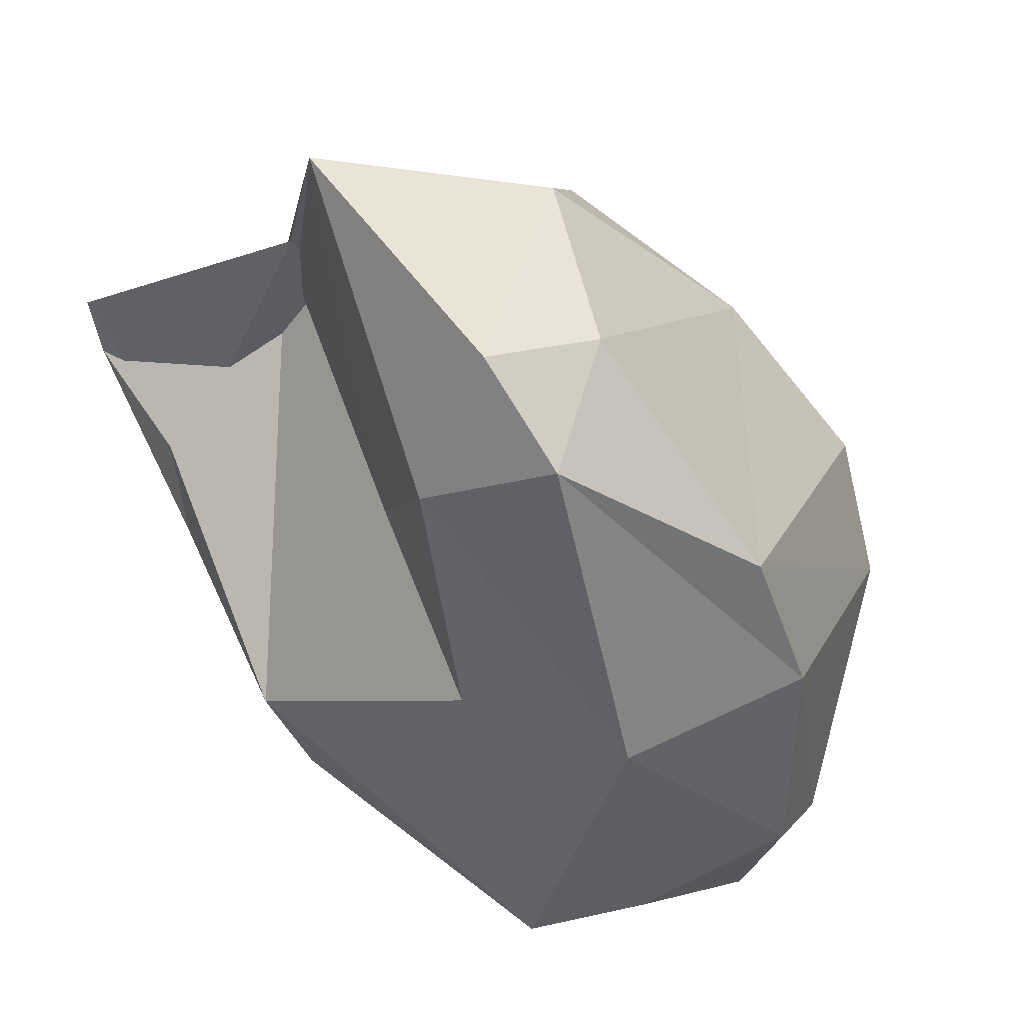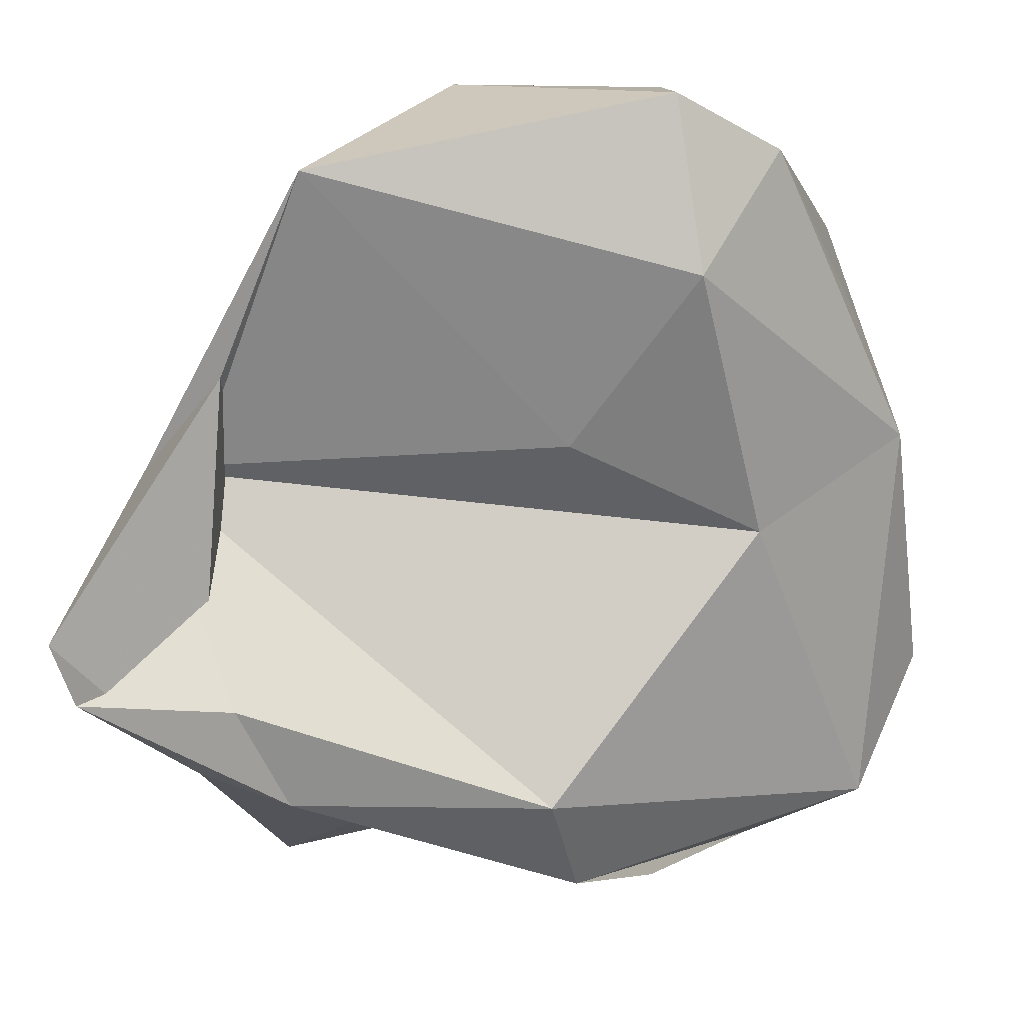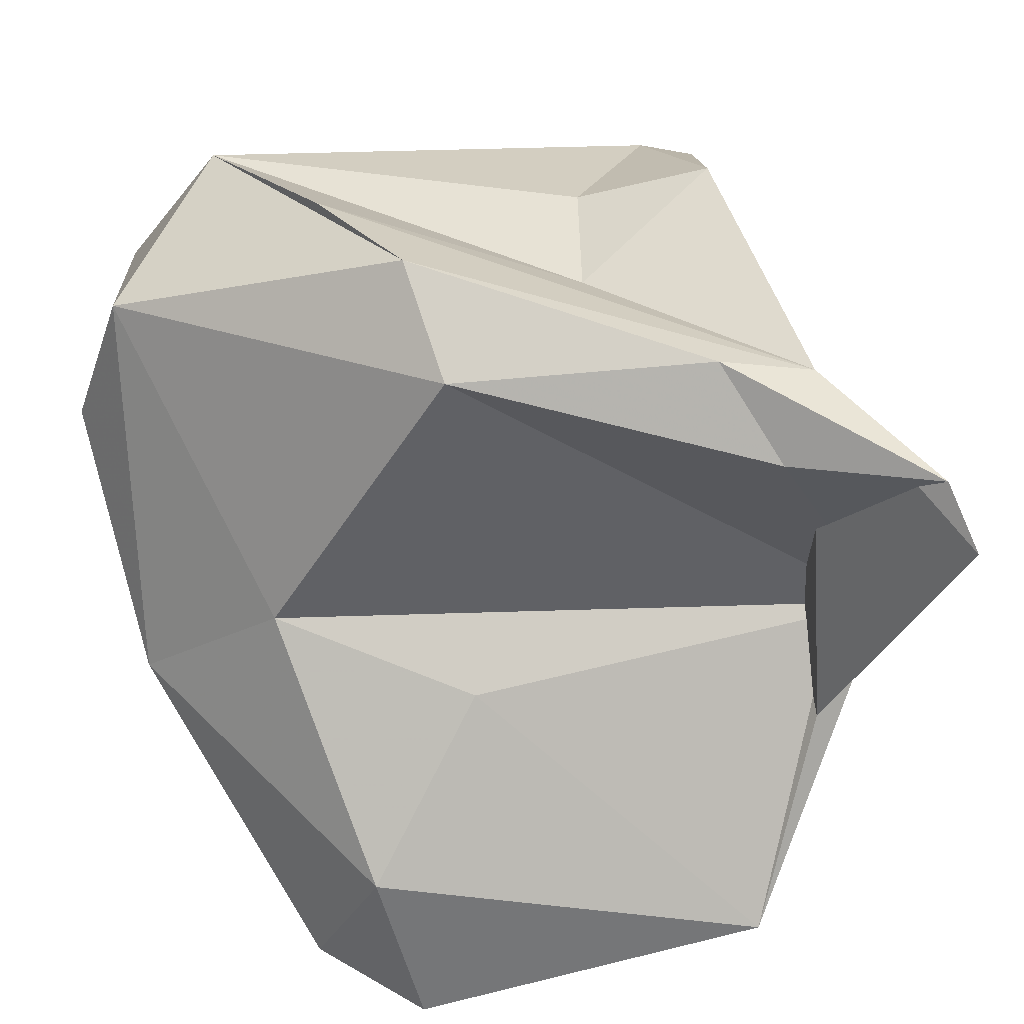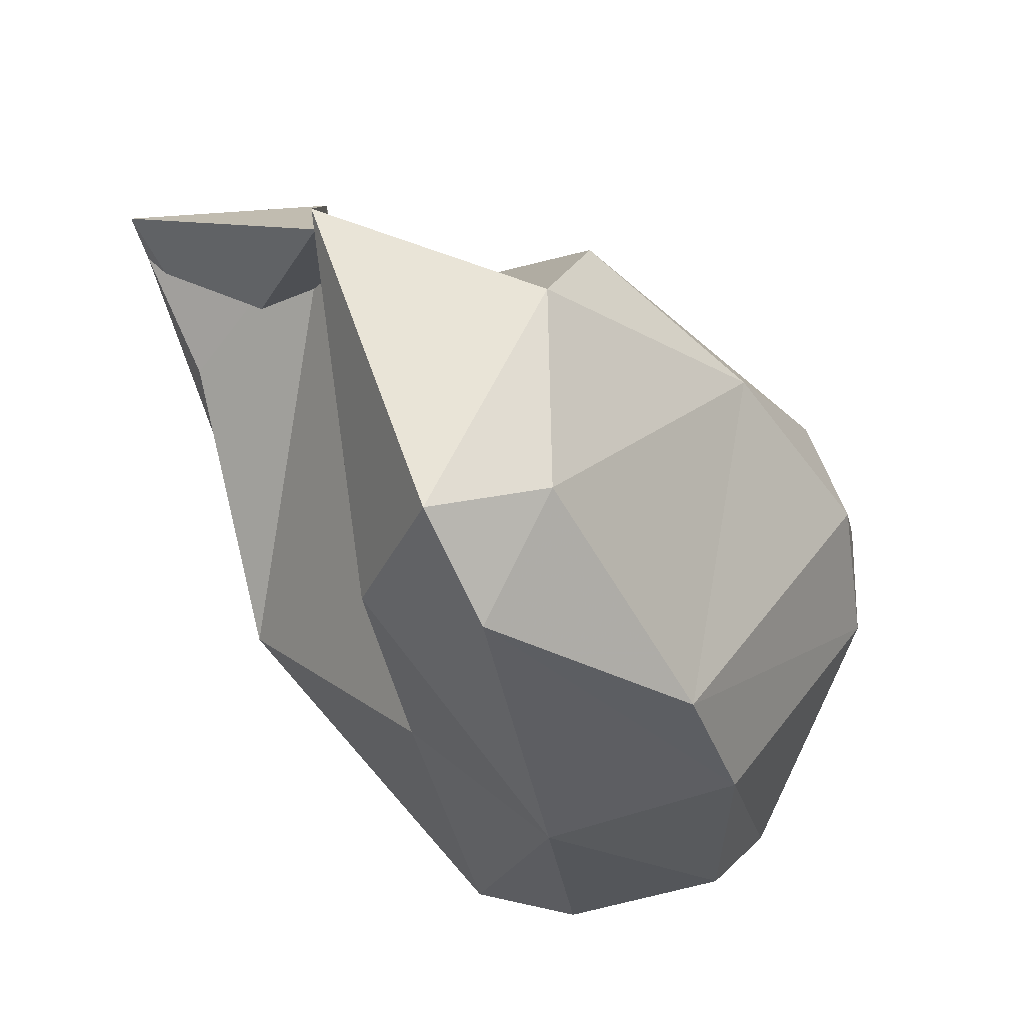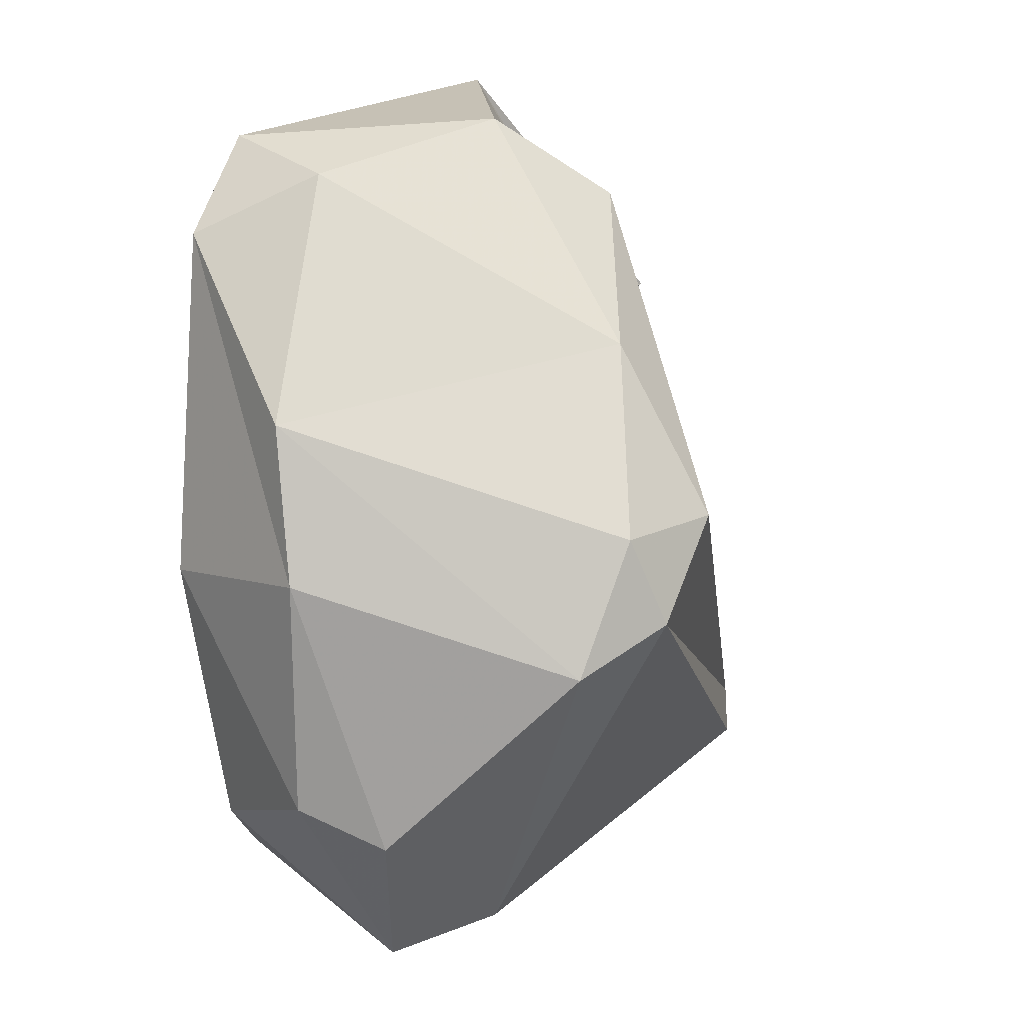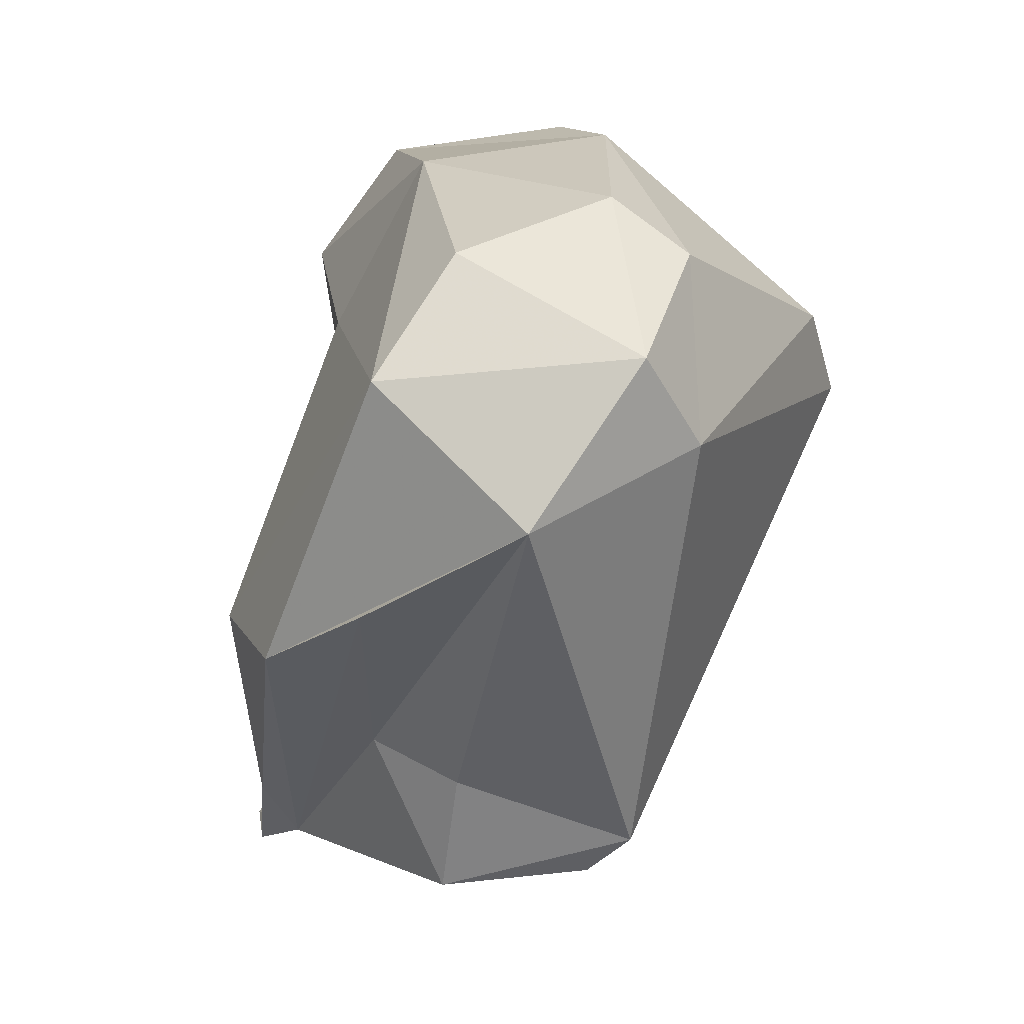
<metadata>
{"format":"obj","ext":"obj","renderer":"f3d","projection":"perspective","resolution":1024,"background":"white","views":[{"elev":40.5,"azim":67.5,"up":"+Z"},{"elev":-66.8,"azim":13.0,"up":"+Y"},{"elev":-79.3,"azim":-159.7,"up":"+Y"},{"elev":56.8,"azim":78.6,"up":"+Z"},{"elev":18.6,"azim":140.7,"up":"+Z"},{"elev":-67.5,"azim":97.2,"up":"+Z"}]}
</metadata>
<code>
v 179.9 281.2 69.88
v 179.8 280.9 72.08
v 182.2 283.3 65.92
v 184 282.4 68.09
v 182.9 288.8 59.85
v 187 289.8 59.38
v 184.4 295.2 58.89
v 183 293.6 59.63
v 184.3 290.5 71.1
v 189.4 286.7 82.45
v 187.7 287.1 61.63
v 184.8 282.6 64.62
v 194.4 287.9 56.68
v 192.8 302.5 71.03
v 185.5 287 76.74
v 182.4 287.7 74.2
v 190.6 295.2 79.84
v 193.8 293.1 82.37
v 192.3 282.9 62.56
v 198.4 298.7 57.33
v 197.5 293.4 54.32
v 200.1 287.4 68.1
v 192.3 284.5 58.94
v 200.1 286.2 76.93
v 195.6 303.7 68.38
v 195.1 286.7 72.39
v 196.5 303 71.12
v 194 299.6 76.18
v 198.7 303.2 67.15
v 200.4 288.1 81.87
v 203.1 299.1 61.3
v 201.5 289.3 57.5
v 200 292 81.14
v 201.6 297.4 56.49
v 203.1 289.3 79.19
v 204.3 295.5 74.52
v 204.3 292.1 60.45
v 205.1 290.9 68.78
v 204.9 296.9 62.42
v 205 297 69.87
g foo
f 12 1 3
f 4 1 12
f 19 4 12
f 23 12 3
f 19 12 23
f 3 13 23
f 1 16 2
f 4 16 1
f 16 4 19
f 3 1 2
f 19 22 16
f 13 3 11
f 22 19 32
f 32 19 23
f 11 3 5
f 6 11 5
f 21 13 11
f 23 13 21
f 8 7 5
f 6 5 7
f 21 11 6
f 32 23 21
f 21 6 7
f 15 2 16
f 22 26 16
f 2 15 3
f 15 9 3
f 9 5 3
f 32 38 22
f 32 37 38
f 5 9 8
f 7 8 25
f 34 32 21
f 32 34 37
f 25 20 7
f 20 21 7
f 20 34 21
f 10 15 16
f 16 26 10
f 26 24 10
f 10 9 15
f 22 24 26
f 38 24 22
f 38 37 39
f 14 8 9
f 8 14 25
f 39 34 31
f 34 39 37
f 31 34 20
f 30 18 10
f 24 30 10
f 24 35 30
f 10 18 9
f 18 17 9
f 24 38 35
f 14 9 17
f 40 35 38
f 38 39 40
f 29 40 31
f 39 31 40
f 25 29 20
f 31 20 29
f 33 18 30
f 33 30 35
f 28 18 33
f 36 33 35
f 28 17 18
f 36 28 33
f 40 36 35
f 14 17 28
f 27 14 28
f 27 28 36
f 29 27 36
f 29 36 40
f 27 25 14
f 25 27 29
g

</code>
